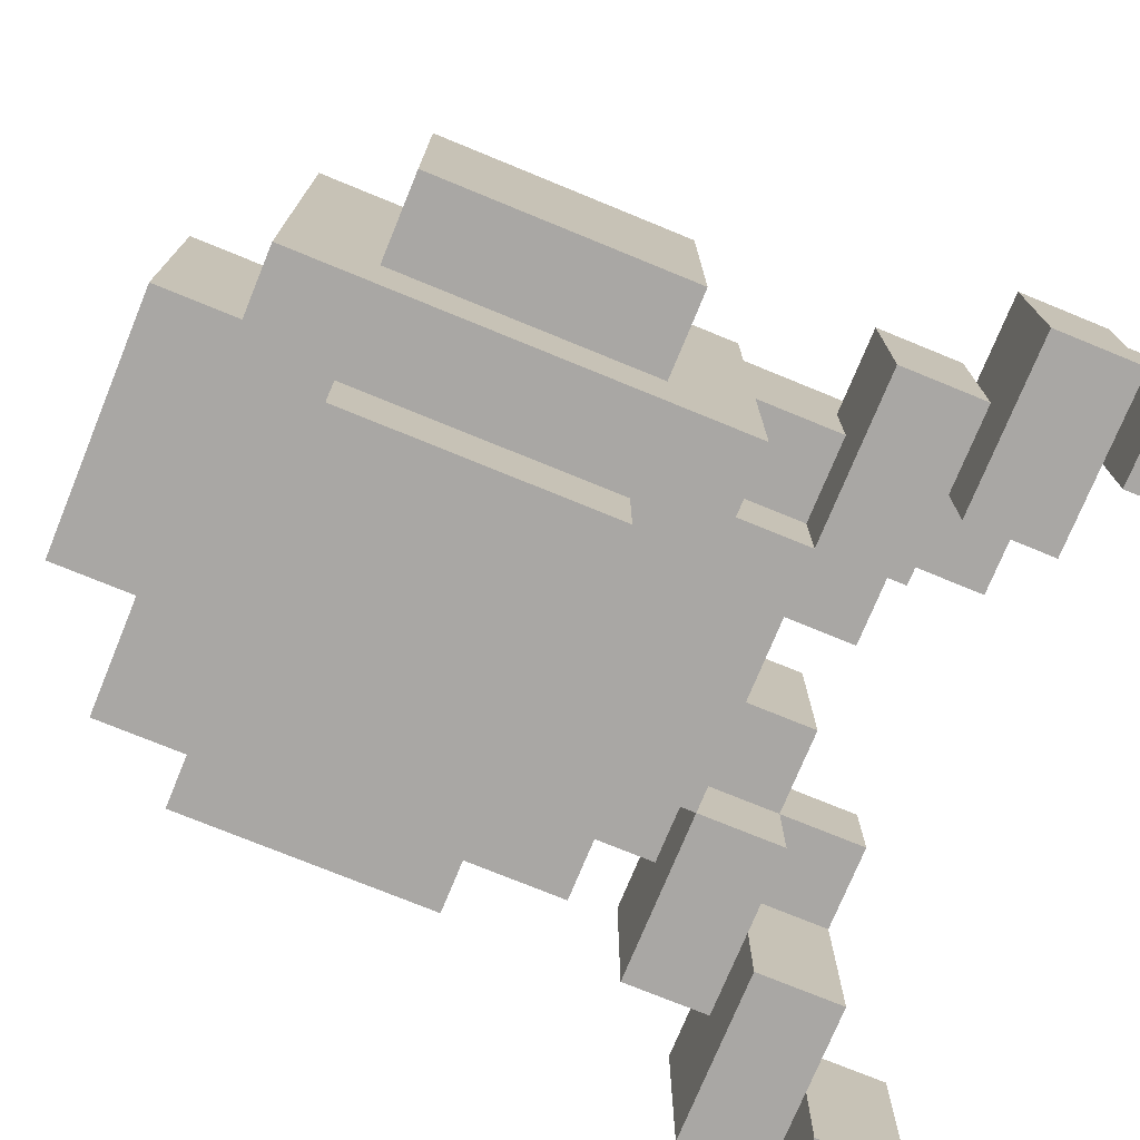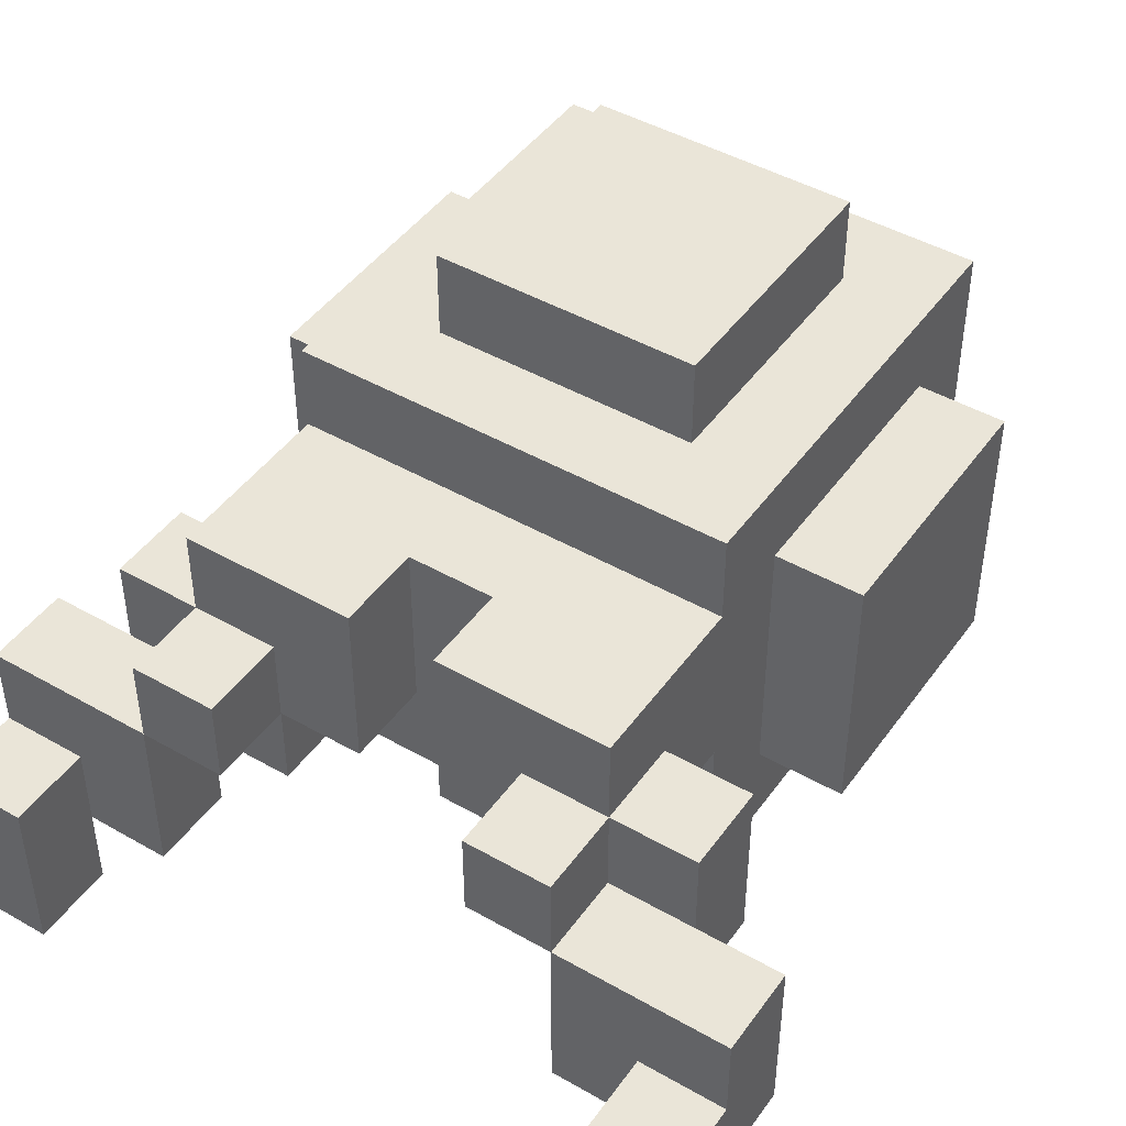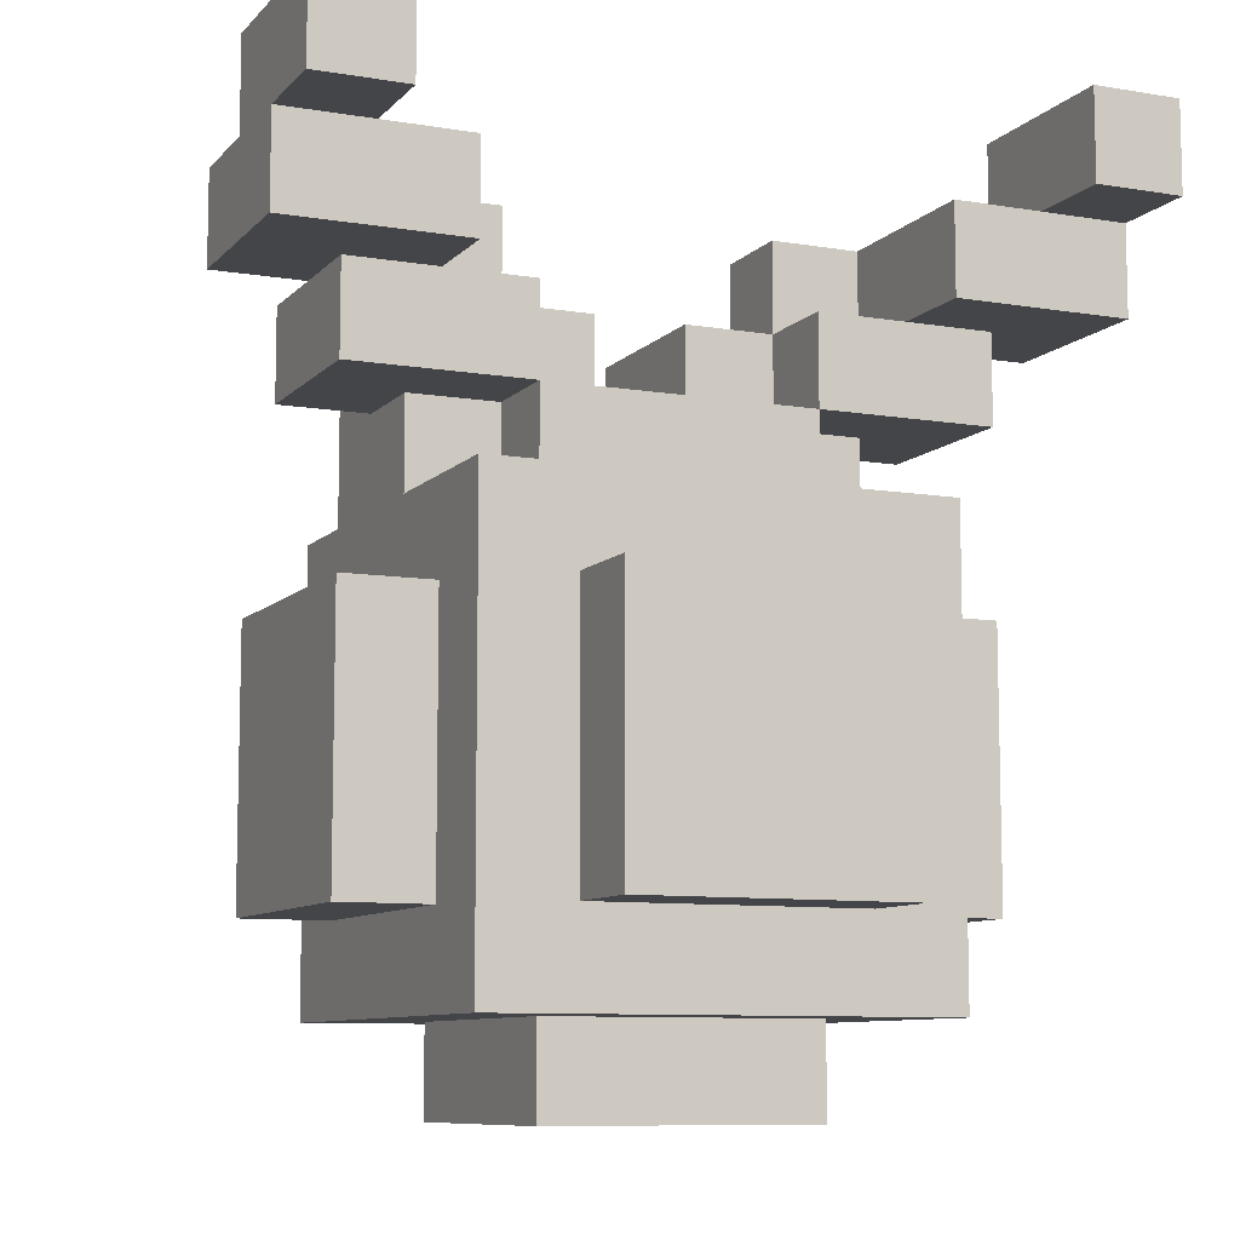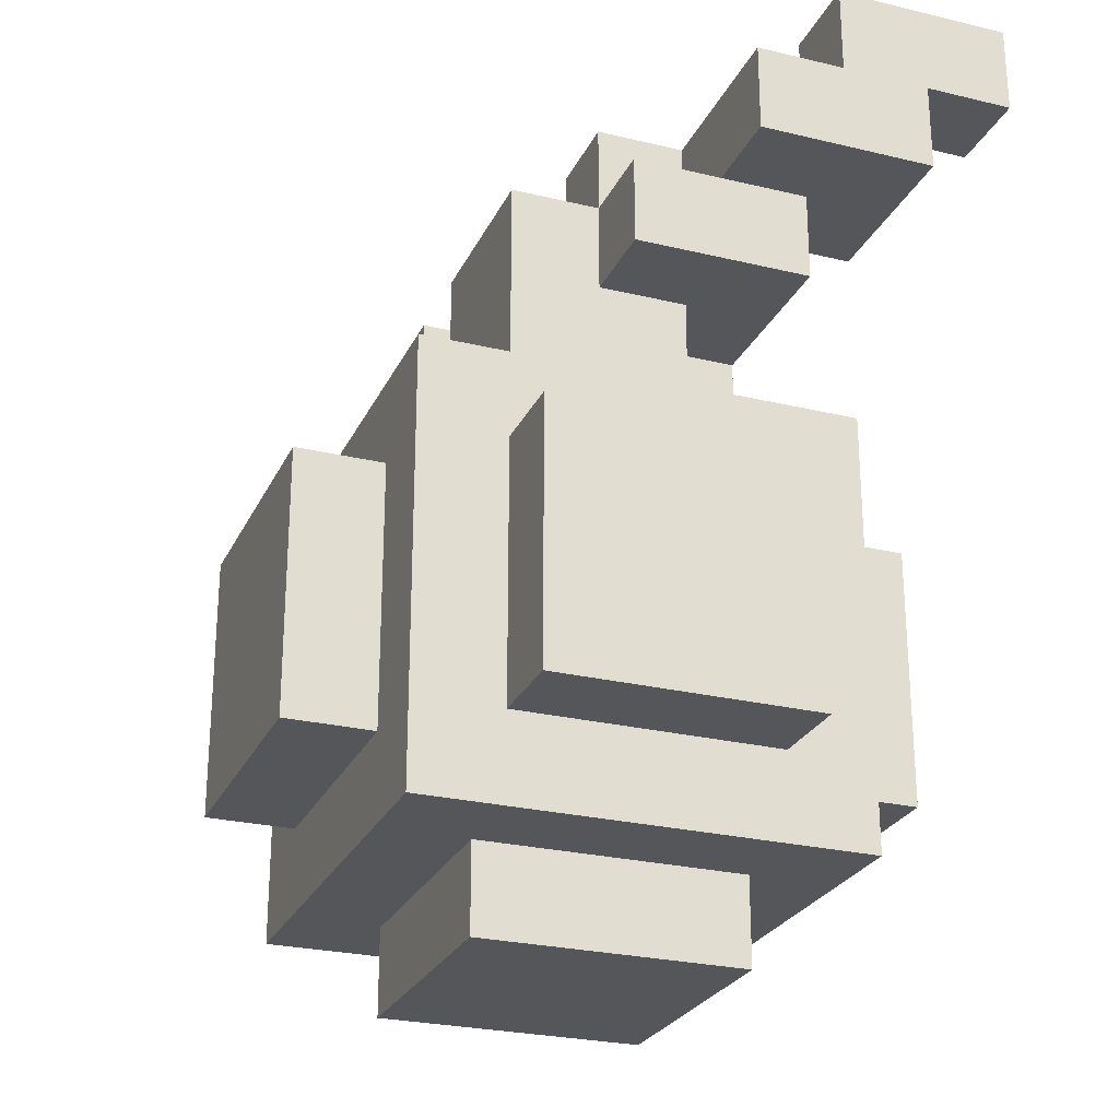
<metadata>
{"format":"obj","ext":"obj","renderer":"f3d","projection":"perspective","resolution":1024,"background":"white","views":[{"elev":-74.7,"azim":67.7,"up":"+Z"},{"elev":45.4,"azim":-146.6,"up":"+Z"},{"elev":-9.0,"azim":156.1,"up":"+Y"},{"elev":-25.9,"azim":69.1,"up":"+Y"}]}
</metadata>
<code>
o
v -0.5 0.9 0
v -0.5 0.9 -0.2
v -0.5 1 0
v -0.5 1 -0.1
v -0.5 1 -0.2
v -0.5 1 -0.3
v -0.5 1.1 -0.1
v -0.5 1.1 -0.3
v -0.4 0.3 0.2
v -0.4 0.3 -0.1
v -0.4 0.6 0.2
v -0.4 0.6 -0.1
v -0.4 0.8 0.1
v -0.4 0.8 -0.1
v -0.4 0.9 0.1
v -0.4 0.9 0
v -0.4 0.9 -0.1
v -0.3 0.2 0.3
v -0.3 0.2 -0.2
v -0.3 0.3 0.2
v -0.3 0.3 -0.1
v -0.3 0.5 0.3
v -0.3 0.5 0.2
v -0.3 0.6 0.3
v -0.3 0.6 0.2
v -0.3 0.6 -0.1
v -0.3 0.7 0.3
v -0.3 0.7 0.2
v -0.3 0.7 0
v -0.3 0.7 -0.2
v -0.3 0.8 0.1
v -0.3 0.8 0
v -0.3 0.9 0.2
v -0.3 0.9 0.1
v -0.3 0.9 0
v -0.3 1 0.1
v -0.3 1 0
v -0.2 0.1 0.2
v -0.2 0.1 -0.1
v -0.2 0.2 0.2
v -0.2 0.2 -0.1
v -0.2 0.3 0.4
v -0.2 0.3 0.3
v -0.2 0.3 -0.2
v -0.2 0.3 -0.3
v -0.2 0.4 0.4
v -0.2 0.4 0.3
v -0.2 0.5 0.4
v -0.2 0.5 0.3
v -0.2 0.6 0.4
v -0.2 0.6 0.3
v -0.2 0.6 -0.2
v -0.2 0.6 -0.3
v -0.2 0.7 0
v -0.2 0.7 -0.1
v -0.2 0.8 0
v -0.2 0.8 -0.1
v 0 0.8 0.2
v 0 0.8 0
v 0 0.9 0.2
v 0 0.9 0
v 0.1 0.8 0
v 0.1 0.8 -0.1
v 0.1 0.9 0.1
v 0.1 0.9 0
v 0.1 0.9 -0.1
v 0.1 1 0.1
v 0.1 1 0
v 0.2 0.9 0
v 0.2 0.9 -0.1
v 0.2 0.9 -0.2
v 0.2 1 0
v 0.2 1 -0.2
v 0.3 1 -0.1
v 0.3 1 -0.2
v 0.3 1 -0.3
v 0.3 1.1 -0.1
v 0.3 1.1 -0.3
v -0.4 1 -0.1
v -0.4 1 -0.2
v -0.4 1 -0.3
v -0.4 1.1 -0.1
v -0.4 1.1 -0.3
v -0.3 0.9 0
v -0.3 0.9 -0.1
v -0.3 0.9 -0.2
v -0.3 1 0
v -0.3 1 -0.2
v -0.2 0.8 0
v -0.2 0.8 -0.1
v -0.2 0.9 0.1
v -0.2 0.9 0
v -0.2 0.9 -0.1
v -0.2 1 0.1
v -0.2 1 0
v -0.1 0.8 0.2
v -0.1 0.8 0
v -0.1 0.9 0.2
v -0.1 0.9 0
v 0.1 0.1 0.2
v 0.1 0.1 -0.1
v 0.1 0.2 0.2
v 0.1 0.2 -0.1
v 0.1 0.3 0.4
v 0.1 0.3 0.3
v 0.1 0.3 -0.2
v 0.1 0.3 -0.3
v 0.1 0.4 0.4
v 0.1 0.4 0.3
v 0.1 0.5 0.4
v 0.1 0.5 0.3
v 0.1 0.6 0.4
v 0.1 0.6 0.3
v 0.1 0.6 -0.2
v 0.1 0.6 -0.3
v 0.1 0.7 0
v 0.1 0.7 -0.1
v 0.1 0.8 0
v 0.1 0.8 -0.1
v 0.2 0.2 0.3
v 0.2 0.2 -0.2
v 0.2 0.3 0.2
v 0.2 0.3 -0.1
v 0.2 0.5 0.3
v 0.2 0.5 0.2
v 0.2 0.6 0.3
v 0.2 0.6 0.2
v 0.2 0.6 -0.1
v 0.2 0.7 0.3
v 0.2 0.7 0.2
v 0.2 0.7 0
v 0.2 0.7 -0.2
v 0.2 0.8 0.1
v 0.2 0.8 0
v 0.2 0.9 0.2
v 0.2 0.9 0.1
v 0.2 0.9 0
v 0.2 1 0.1
v 0.2 1 0
v 0.3 0.3 0.2
v 0.3 0.3 -0.1
v 0.3 0.6 0.2
v 0.3 0.6 -0.1
v 0.3 0.8 0.1
v 0.3 0.8 -0.1
v 0.3 0.9 0.1
v 0.3 0.9 0
v 0.3 0.9 -0.1
v 0.4 0.9 0
v 0.4 0.9 -0.2
v 0.4 1 0
v 0.4 1 -0.1
v 0.4 1 -0.2
v 0.4 1 -0.3
v 0.4 1.1 -0.1
v 0.4 1.1 -0.3
v -0.2 0.3 0.4
v -0.2 0.4 0.4
v -0.2 0.5 0.4
v -0.2 0.6 0.4
v -0.1 0.4 0.4
v -0.1 0.5 0.4
v -0.1 0.6 0.4
v 0 0.4 0.4
v 0 0.5 0.4
v 0 0.6 0.4
v 0.1 0.3 0.4
v 0.1 0.4 0.4
v 0.1 0.5 0.4
v 0.1 0.6 0.4
v -0.3 0.2 0.3
v -0.3 0.5 0.3
v -0.3 0.6 0.3
v -0.3 0.7 0.3
v -0.2 0.3 0.3
v -0.2 0.4 0.3
v -0.2 0.5 0.3
v -0.2 0.6 0.3
v -0.2 0.7 0.3
v -0.1 0.6 0.3
v -0.1 0.7 0.3
v 0 0.6 0.3
v 0 0.7 0.3
v 0.1 0.3 0.3
v 0.1 0.4 0.3
v 0.1 0.5 0.3
v 0.1 0.6 0.3
v 0.1 0.7 0.3
v 0.2 0.2 0.3
v 0.2 0.5 0.3
v 0.2 0.6 0.3
v 0.2 0.7 0.3
v -0.4 0.3 0.2
v -0.4 0.6 0.2
v -0.3 0.3 0.2
v -0.3 0.5 0.2
v -0.3 0.6 0.2
v -0.3 0.7 0.2
v -0.3 0.9 0.2
v -0.2 0.1 0.2
v -0.2 0.2 0.2
v -0.2 0.7 0.2
v -0.2 0.8 0.2
v -0.1 0.7 0.2
v -0.1 0.8 0.2
v -0.1 0.9 0.2
v 0 0.7 0.2
v 0 0.8 0.2
v 0 0.9 0.2
v 0.1 0.1 0.2
v 0.1 0.2 0.2
v 0.1 0.7 0.2
v 0.1 0.8 0.2
v 0.2 0.3 0.2
v 0.2 0.5 0.2
v 0.2 0.6 0.2
v 0.2 0.7 0.2
v 0.2 0.9 0.2
v 0.3 0.3 0.2
v 0.3 0.6 0.2
v -0.4 0.8 0.1
v -0.4 0.9 0.1
v -0.3 0.8 0.1
v -0.3 0.9 0.1
v -0.3 1 0.1
v -0.2 0.9 0.1
v -0.2 1 0.1
v 0.1 0.9 0.1
v 0.1 1 0.1
v 0.2 0.8 0.1
v 0.2 0.9 0.1
v 0.2 1 0.1
v 0.3 0.8 0.1
v 0.3 0.9 0.1
v -0.5 0.9 0
v -0.5 1 0
v -0.4 0.9 0
v -0.3 0.9 0
v -0.3 1 0
v 0.2 0.9 0
v 0.2 1 0
v 0.3 0.9 0
v 0.4 0.9 0
v 0.4 1 0
v -0.5 1 -0.1
v -0.5 1.1 -0.1
v -0.4 1 -0.1
v -0.4 1.1 -0.1
v 0.3 1 -0.1
v 0.3 1.1 -0.1
v 0.4 1 -0.1
v 0.4 1.1 -0.1
v -0.3 0.7 0
v -0.3 0.8 0
v -0.3 0.9 0
v -0.3 1 0
v -0.2 0.7 0
v -0.2 0.8 0
v -0.2 0.9 0
v -0.2 1 0
v -0.1 0.8 0
v -0.1 0.9 0
v 0 0.8 0
v 0 0.9 0
v 0.1 0.7 0
v 0.1 0.8 0
v 0.1 0.9 0
v 0.1 1 0
v 0.2 0.7 0
v 0.2 0.8 0
v 0.2 0.9 0
v 0.2 1 0
v -0.4 0.3 -0.1
v -0.4 0.6 -0.1
v -0.4 0.8 -0.1
v -0.4 0.9 -0.1
v -0.3 0.3 -0.1
v -0.3 0.6 -0.1
v -0.3 0.9 -0.1
v -0.2 0.1 -0.1
v -0.2 0.2 -0.1
v -0.2 0.7 -0.1
v -0.2 0.8 -0.1
v -0.2 0.9 -0.1
v 0.1 0.1 -0.1
v 0.1 0.2 -0.1
v 0.1 0.7 -0.1
v 0.1 0.8 -0.1
v 0.1 0.9 -0.1
v 0.2 0.3 -0.1
v 0.2 0.6 -0.1
v 0.2 0.9 -0.1
v 0.3 0.3 -0.1
v 0.3 0.6 -0.1
v 0.3 0.8 -0.1
v 0.3 0.9 -0.1
v -0.5 0.9 -0.2
v -0.5 1 -0.2
v -0.4 1 -0.2
v -0.3 0.2 -0.2
v -0.3 0.7 -0.2
v -0.3 0.9 -0.2
v -0.3 1 -0.2
v -0.2 0.3 -0.2
v -0.2 0.6 -0.2
v 0.1 0.3 -0.2
v 0.1 0.6 -0.2
v 0.2 0.2 -0.2
v 0.2 0.7 -0.2
v 0.2 0.9 -0.2
v 0.2 1 -0.2
v 0.3 1 -0.2
v 0.4 0.9 -0.2
v 0.4 1 -0.2
v -0.5 1 -0.3
v -0.5 1.1 -0.3
v -0.4 1 -0.3
v -0.4 1.1 -0.3
v -0.2 0.3 -0.3
v -0.2 0.6 -0.3
v 0.1 0.3 -0.3
v 0.1 0.6 -0.3
v 0.3 1 -0.3
v 0.3 1.1 -0.3
v 0.4 1 -0.3
v 0.4 1.1 -0.3
v -0.2 0.1 0.2
v 0.1 0.1 0.2
v -0.2 0.1 -0.1
v 0.1 0.1 -0.1
v -0.3 0.2 0.3
v 0.2 0.2 0.3
v -0.2 0.2 0.2
v 0.1 0.2 0.2
v -0.2 0.2 -0.1
v 0.1 0.2 -0.1
v -0.3 0.2 -0.2
v 0.2 0.2 -0.2
v -0.2 0.3 0.4
v 0.1 0.3 0.4
v -0.2 0.3 0.3
v 0.1 0.3 0.3
v -0.4 0.3 0.2
v -0.3 0.3 0.2
v 0.2 0.3 0.2
v 0.3 0.3 0.2
v -0.4 0.3 -0.1
v -0.3 0.3 -0.1
v 0.2 0.3 -0.1
v 0.3 0.3 -0.1
v -0.2 0.3 -0.2
v 0.1 0.3 -0.2
v -0.2 0.3 -0.3
v 0.1 0.3 -0.3
v -0.4 0.8 0.1
v -0.3 0.8 0.1
v 0.2 0.8 0.1
v 0.3 0.8 0.1
v -0.3 0.8 0
v -0.2 0.8 0
v 0.1 0.8 0
v 0.2 0.8 0
v -0.4 0.8 -0.1
v -0.2 0.8 -0.1
v 0.1 0.8 -0.1
v 0.3 0.8 -0.1
v -0.5 0.9 0
v -0.4 0.9 0
v 0.3 0.9 0
v 0.4 0.9 0
v -0.4 0.9 -0.1
v -0.3 0.9 -0.1
v 0.2 0.9 -0.1
v 0.3 0.9 -0.1
v -0.5 0.9 -0.2
v -0.3 0.9 -0.2
v 0.2 0.9 -0.2
v 0.4 0.9 -0.2
v -0.5 1 -0.2
v -0.4 1 -0.2
v 0.3 1 -0.2
v 0.4 1 -0.2
v -0.5 1 -0.3
v -0.4 1 -0.3
v 0.3 1 -0.3
v 0.4 1 -0.3
v -0.2 0.6 0.4
v -0.1 0.6 0.4
v 0 0.6 0.4
v 0.1 0.6 0.4
v -0.2 0.6 0.3
v -0.1 0.6 0.3
v 0 0.6 0.3
v 0.1 0.6 0.3
v -0.4 0.6 0.2
v -0.3 0.6 0.2
v 0.2 0.6 0.2
v 0.3 0.6 0.2
v -0.4 0.6 -0.1
v -0.3 0.6 -0.1
v 0.2 0.6 -0.1
v 0.3 0.6 -0.1
v -0.2 0.6 -0.2
v 0.1 0.6 -0.2
v -0.2 0.6 -0.3
v 0.1 0.6 -0.3
v -0.3 0.7 0.3
v -0.2 0.7 0.3
v -0.1 0.7 0.3
v 0 0.7 0.3
v 0.1 0.7 0.3
v 0.2 0.7 0.3
v -0.3 0.7 0.2
v -0.2 0.7 0.2
v -0.1 0.7 0.2
v 0 0.7 0.2
v 0.1 0.7 0.2
v 0.2 0.7 0.2
v -0.3 0.7 0
v -0.2 0.7 0
v 0.1 0.7 0
v 0.2 0.7 0
v -0.2 0.7 -0.1
v 0.1 0.7 -0.1
v -0.3 0.7 -0.2
v 0.2 0.7 -0.2
v -0.1 0.8 0.2
v 0 0.8 0.2
v -0.2 0.8 0
v -0.1 0.8 0
v 0 0.8 0
v 0.1 0.8 0
v -0.2 0.8 -0.1
v 0.1 0.8 -0.1
v -0.3 0.9 0.2
v -0.1 0.9 0.2
v 0 0.9 0.2
v 0.2 0.9 0.2
v -0.4 0.9 0.1
v -0.3 0.9 0.1
v -0.2 0.9 0.1
v 0.1 0.9 0.1
v 0.2 0.9 0.1
v 0.3 0.9 0.1
v -0.4 0.9 0
v -0.3 0.9 0
v -0.2 0.9 0
v -0.1 0.9 0
v 0 0.9 0
v 0.1 0.9 0
v 0.2 0.9 0
v 0.3 0.9 0
v -0.3 0.9 -0.1
v -0.2 0.9 -0.1
v 0.1 0.9 -0.1
v 0.2 0.9 -0.1
v -0.3 1 0.1
v -0.2 1 0.1
v 0.1 1 0.1
v 0.2 1 0.1
v -0.5 1 0
v -0.3 1 0
v -0.2 1 0
v 0.1 1 0
v 0.2 1 0
v 0.4 1 0
v -0.5 1 -0.1
v -0.4 1 -0.1
v 0.3 1 -0.1
v 0.4 1 -0.1
v -0.4 1 -0.2
v -0.3 1 -0.2
v 0.2 1 -0.2
v 0.3 1 -0.2
v -0.5 1.1 -0.1
v -0.4 1.1 -0.1
v 0.3 1.1 -0.1
v 0.4 1.1 -0.1
v -0.5 1.1 -0.3
v -0.4 1.1 -0.3
v 0.3 1.1 -0.3
v 0.4 1.1 -0.3
f 3 2 1
f 4 2 3
f 5 2 4
f 7 6 5
f 7 5 4
f 8 6 7
f 11 10 9
f 12 10 11
f 15 14 13
f 16 14 15
f 17 14 16
f 20 19 18
f 21 19 20
f 22 20 18
f 23 20 22
f 24 23 22
f 25 23 24
f 26 19 21
f 27 25 24
f 27 26 25
f 28 26 27
f 29 26 28
f 30 19 26
f 30 26 29
f 31 29 28
f 32 29 31
f 33 31 28
f 34 31 33
f 36 35 34
f 37 35 36
f 40 39 38
f 41 39 40
f 46 43 42
f 47 43 46
f 48 47 46
f 49 47 48
f 50 49 48
f 51 49 50
f 52 45 44
f 53 45 52
f 56 55 54
f 57 55 56
f 60 59 58
f 61 59 60
f 65 63 62
f 66 63 65
f 67 65 64
f 68 65 67
f 72 70 69
f 72 71 70
f 73 71 72
f 77 75 74
f 77 76 75
f 78 76 77
f 79 80 82
f 80 81 82
f 82 81 83
f 84 85 87
f 85 86 87
f 87 86 88
f 89 90 92
f 92 90 93
f 91 92 94
f 94 92 95
f 96 97 98
f 98 97 99
f 100 101 102
f 102 101 103
f 104 105 108
f 108 105 109
f 108 109 110
f 110 109 111
f 110 111 112
f 112 111 113
f 106 107 114
f 114 107 115
f 116 117 118
f 118 117 119
f 120 121 122
f 122 121 123
f 120 122 124
f 124 122 125
f 124 125 126
f 126 125 127
f 123 121 128
f 126 127 129
f 127 128 129
f 129 128 130
f 130 128 131
f 128 121 132
f 131 128 132
f 130 131 133
f 133 131 134
f 130 133 135
f 135 133 136
f 136 137 138
f 138 137 139
f 140 141 142
f 142 141 143
f 144 145 146
f 146 145 147
f 147 145 148
f 149 150 151
f 151 150 152
f 152 150 153
f 153 154 155
f 152 153 155
f 155 154 156
f 161 158 157
f 161 159 158
f 162 160 159
f 162 159 161
f 163 160 162
f 164 161 157
f 164 162 161
f 164 163 162
f 165 163 164
f 166 163 165
f 167 164 157
f 168 165 164
f 168 164 167
f 169 166 165
f 169 165 168
f 170 166 169
f 175 172 171
f 176 172 175
f 177 173 172
f 177 172 176
f 178 174 173
f 178 173 177
f 179 174 178
f 180 179 178
f 181 179 180
f 182 181 180
f 183 181 182
f 184 175 171
f 187 183 182
f 188 183 187
f 189 186 185
f 189 184 171
f 189 185 184
f 190 187 186
f 190 186 189
f 191 188 187
f 191 187 190
f 192 188 191
f 195 194 193
f 196 194 195
f 197 194 196
f 202 199 198
f 203 199 202
f 204 203 202
f 205 199 203
f 205 203 204
f 206 199 205
f 207 205 204
f 208 205 207
f 210 201 200
f 211 201 210
f 212 208 207
f 213 209 208
f 213 208 212
f 217 213 212
f 218 209 213
f 218 213 217
f 219 216 215
f 219 215 214
f 220 216 219
f 223 222 221
f 224 222 223
f 226 225 224
f 227 225 226
f 231 229 228
f 232 229 231
f 233 231 230
f 234 231 233
f 237 236 235
f 238 236 237
f 239 236 238
f 242 241 240
f 243 241 242
f 244 241 243
f 247 246 245
f 248 246 247
f 251 250 249
f 252 250 251
f 253 254 257
f 257 254 258
f 255 256 259
f 259 256 260
f 258 259 261
f 261 259 262
f 263 264 266
f 266 264 267
f 265 266 269
f 269 266 270
f 267 268 271
f 271 268 272
f 273 274 277
f 277 274 278
f 275 276 279
f 275 279 283
f 283 279 284
f 280 281 285
f 285 281 286
f 282 283 287
f 287 283 288
f 288 289 292
f 290 291 293
f 293 291 294
f 288 292 295
f 295 292 296
f 297 298 299
f 297 299 302
f 302 299 303
f 300 301 304
f 304 301 305
f 300 304 306
f 305 301 307
f 300 306 308
f 306 307 308
f 307 301 309
f 308 307 309
f 310 311 312
f 310 312 313
f 313 312 314
f 315 316 317
f 317 316 318
f 319 320 321
f 321 320 322
f 323 324 325
f 325 324 326
f 329 328 327
f 330 328 329
f 333 332 331
f 334 332 333
f 335 333 331
f 336 332 334
f 337 335 331
f 337 336 335
f 338 332 336
f 338 336 337
f 341 340 339
f 342 340 341
f 347 344 343
f 348 344 347
f 349 346 345
f 350 346 349
f 353 352 351
f 354 352 353
f 359 356 355
f 362 358 357
f 363 360 359
f 363 359 355
f 364 360 363
f 365 362 361
f 366 358 362
f 366 362 365
f 371 368 367
f 374 370 369
f 375 372 371
f 375 371 367
f 376 372 375
f 377 374 373
f 378 370 374
f 378 374 377
f 383 380 379
f 384 380 383
f 385 382 381
f 386 382 385
f 387 388 391
f 388 389 392
f 391 388 392
f 389 390 393
f 392 389 393
f 393 390 394
f 395 396 399
f 399 396 400
f 397 398 401
f 401 398 402
f 403 404 405
f 405 404 406
f 407 408 413
f 408 409 414
f 413 408 414
f 409 410 415
f 414 409 415
f 410 411 416
f 415 410 416
f 411 412 417
f 416 411 417
f 417 412 418
f 419 420 423
f 421 422 424
f 419 423 425
f 423 424 425
f 424 422 426
f 425 424 426
f 427 428 430
f 430 428 431
f 429 430 433
f 431 432 433
f 430 431 433
f 433 432 434
f 435 436 440
f 440 436 441
f 437 438 442
f 442 438 443
f 439 440 445
f 445 440 446
f 441 436 447
f 447 436 448
f 437 442 449
f 449 442 450
f 443 444 451
f 451 444 452
f 446 447 453
f 453 447 454
f 450 451 455
f 455 451 456
f 457 458 462
f 462 458 463
f 459 460 464
f 464 460 465
f 461 462 467
f 467 462 468
f 465 466 469
f 469 466 470
f 468 462 471
f 471 462 472
f 465 469 473
f 473 469 474
f 475 476 479
f 479 476 480
f 477 478 481
f 481 478 482

</code>
